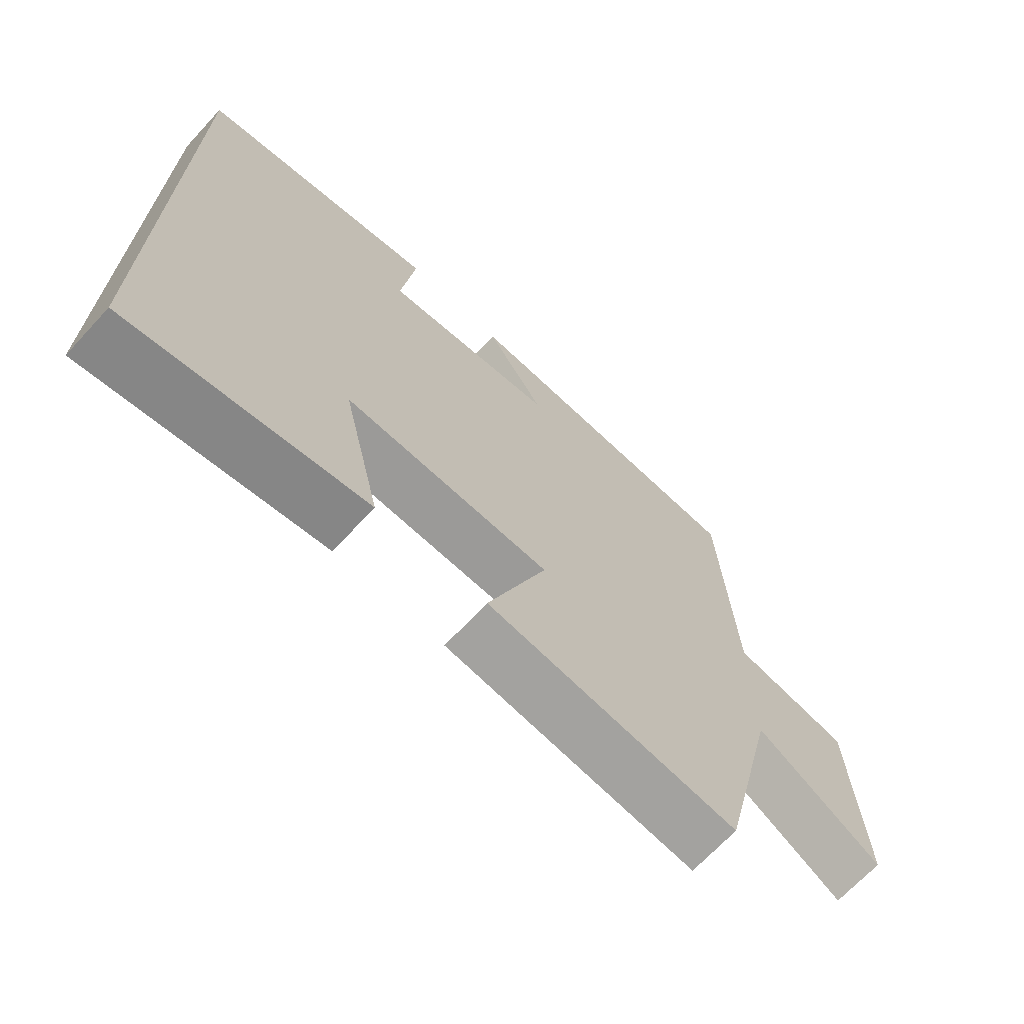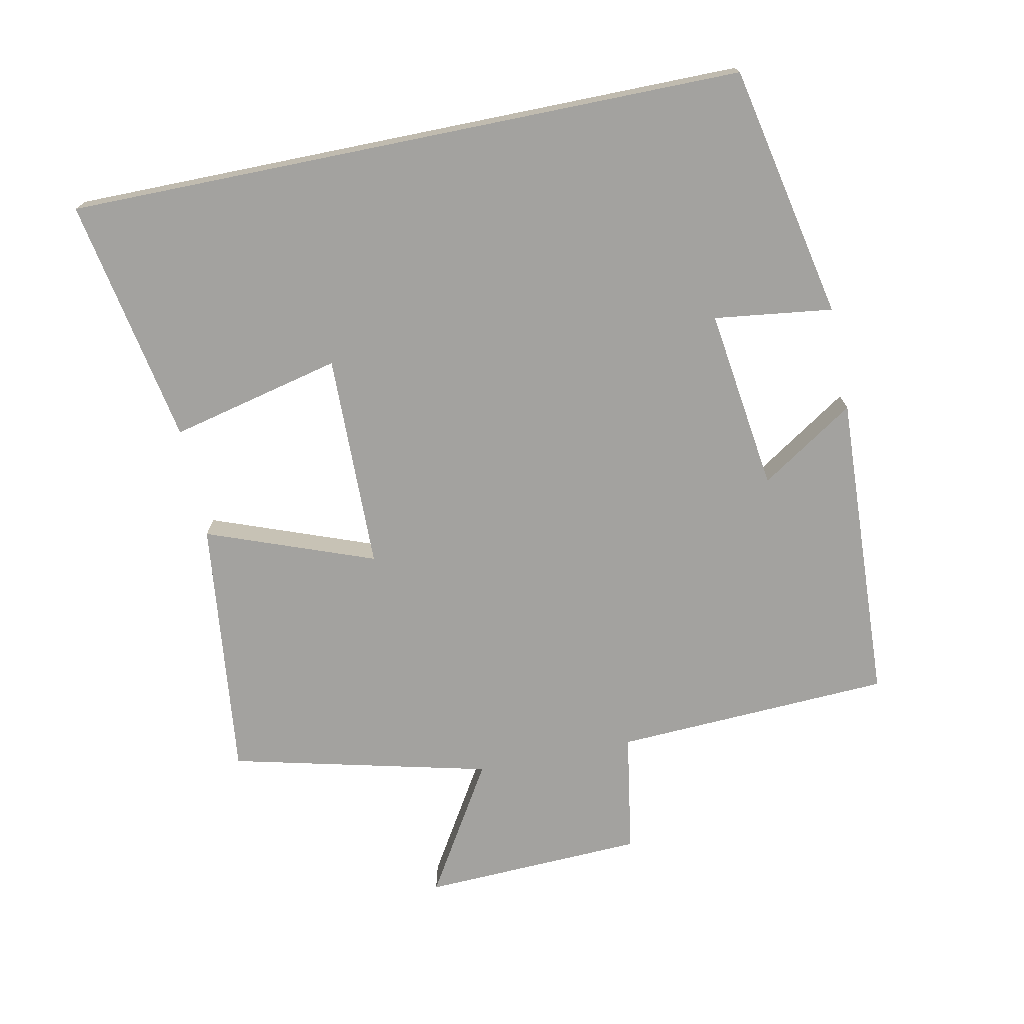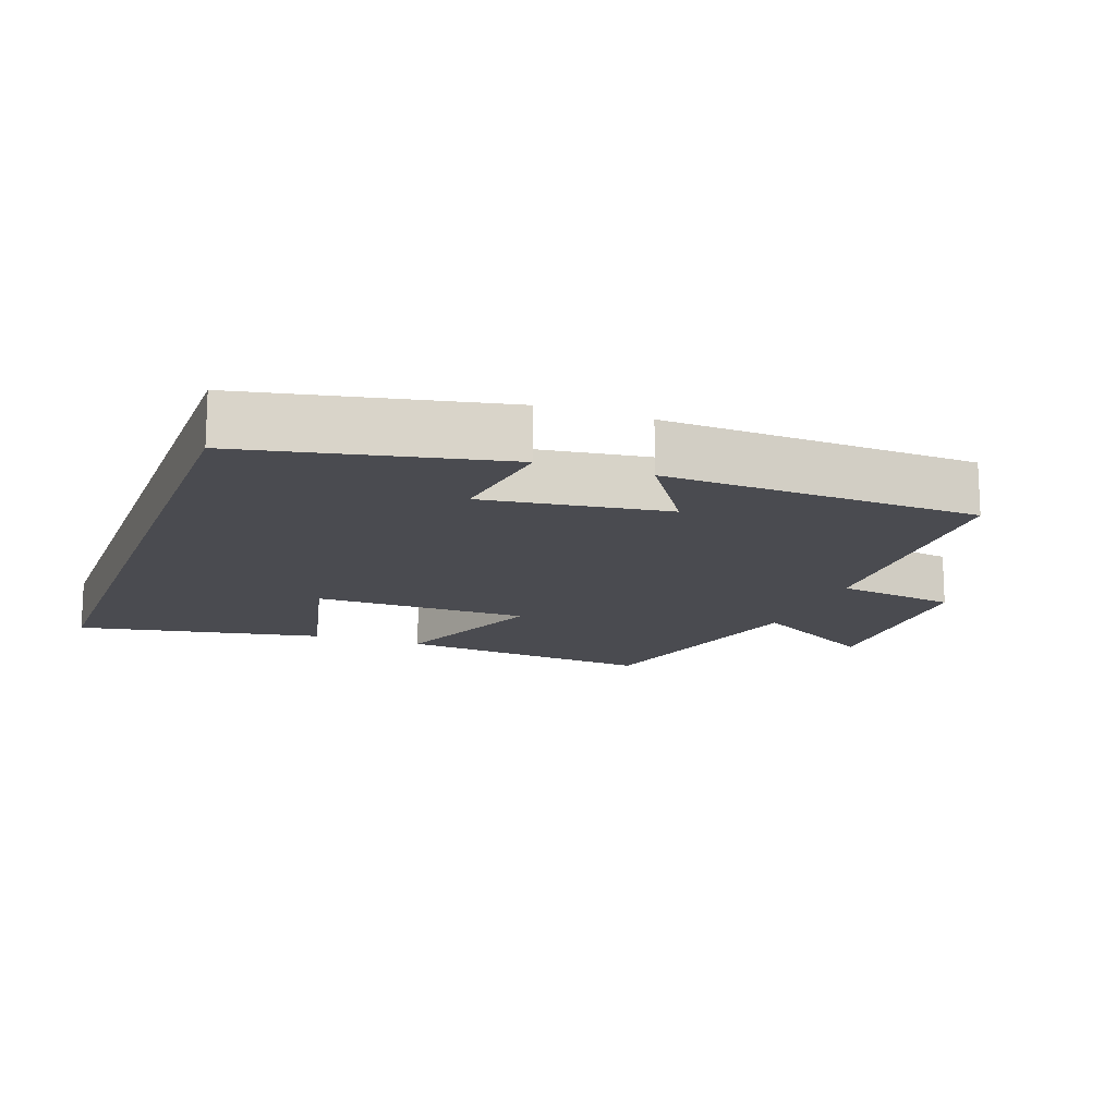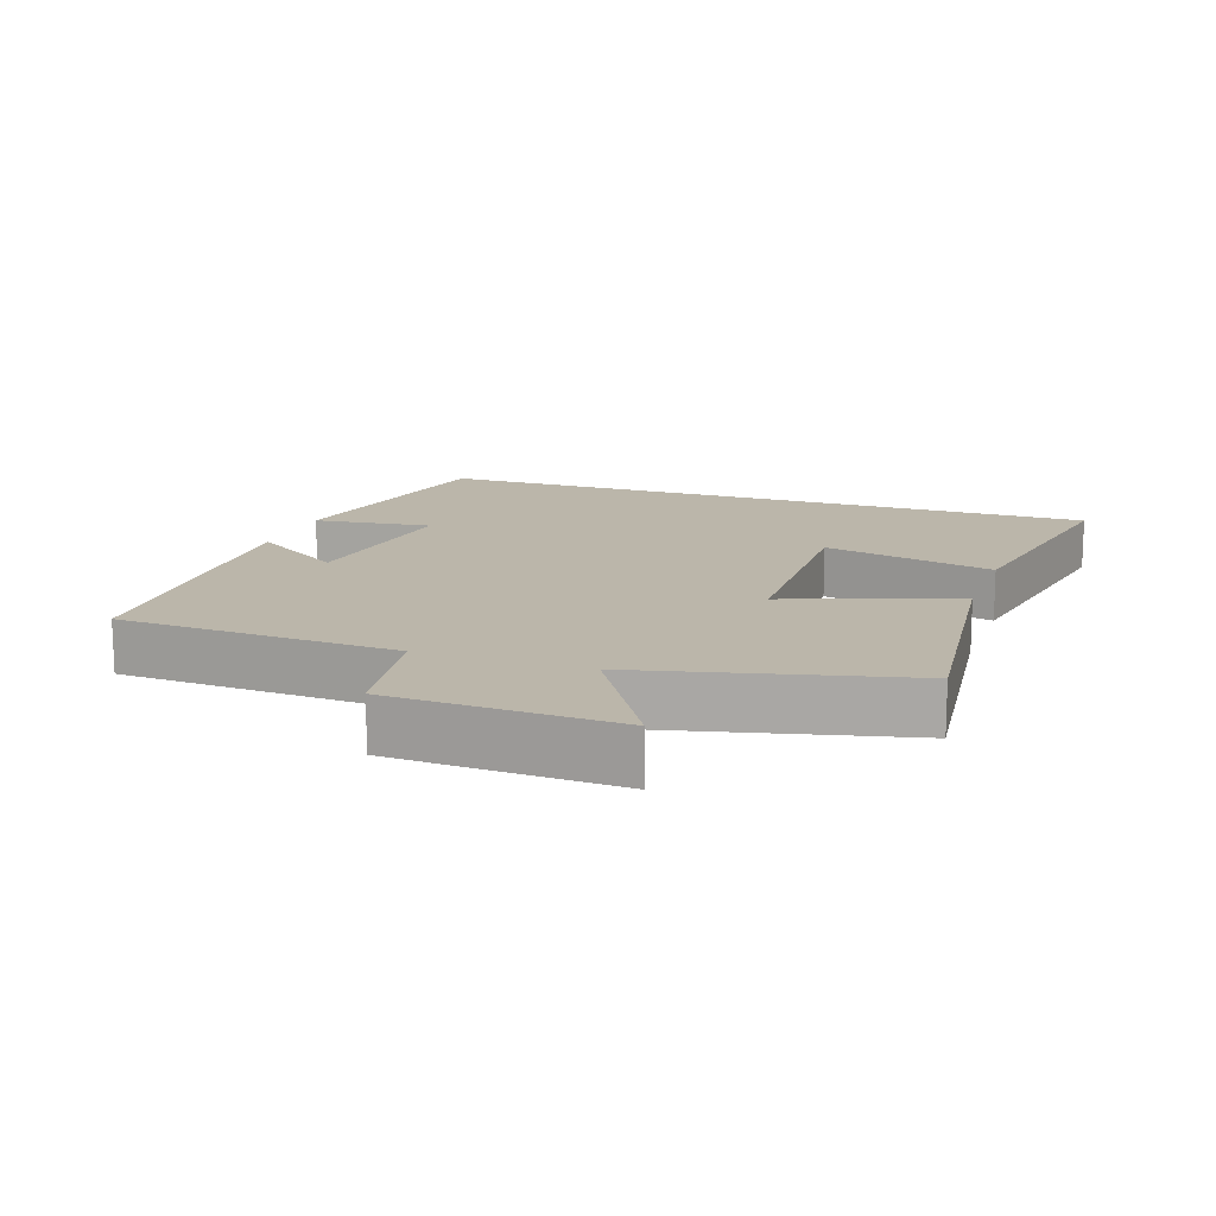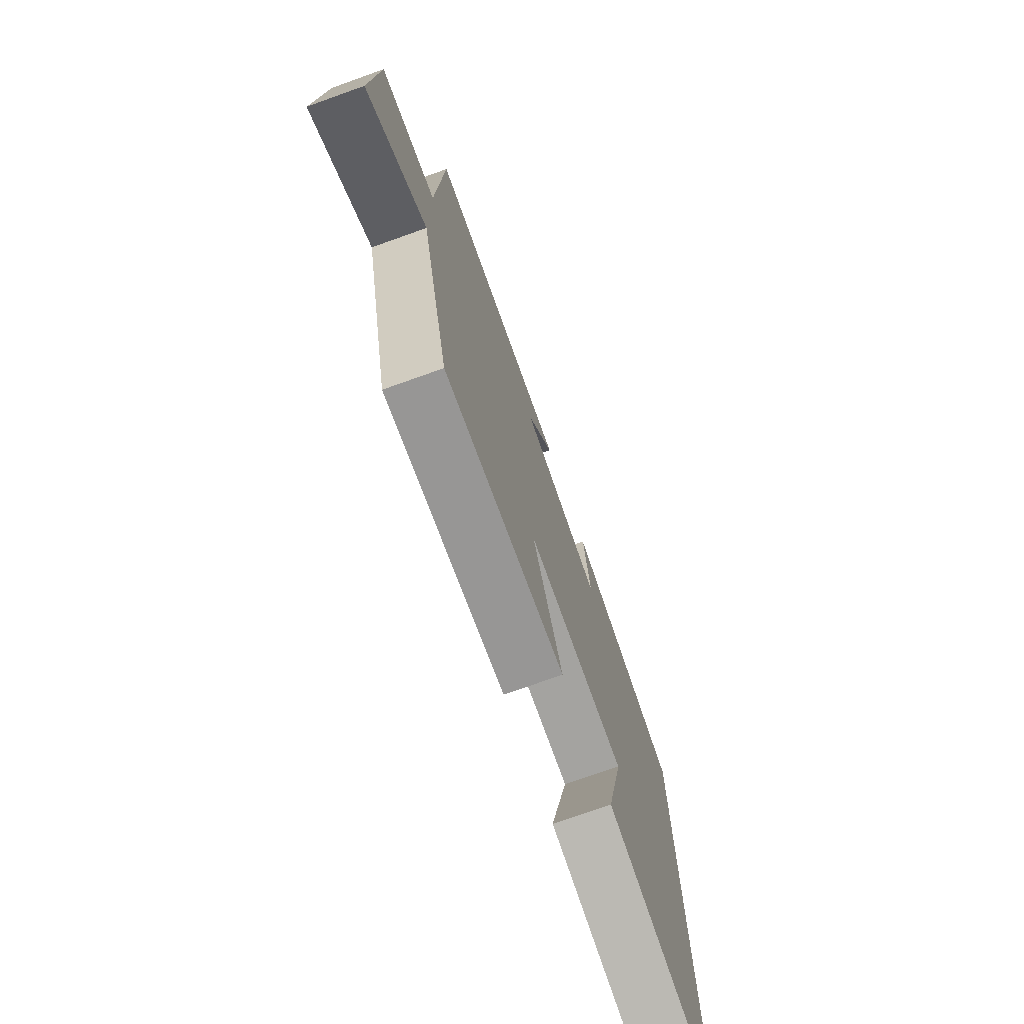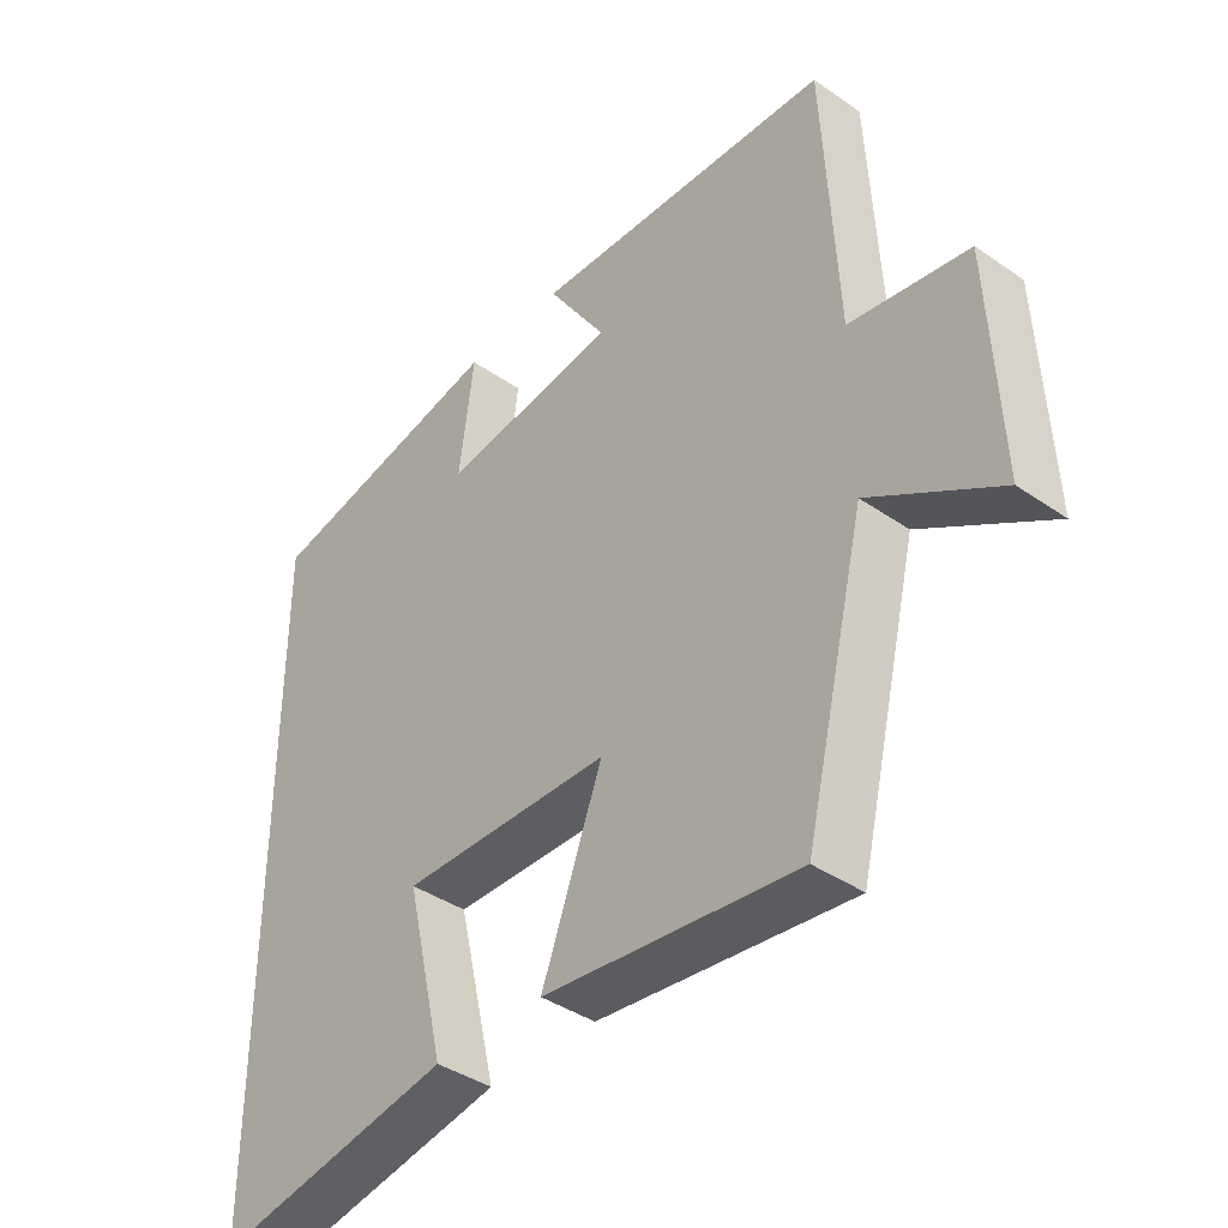
<metadata>
{"format":"obj","ext":"obj","renderer":"f3d","projection":"perspective","resolution":1024,"background":"white","views":[{"elev":-68.8,"azim":-42.9,"up":"+Z"},{"elev":-72.5,"azim":-78.5,"up":"+Y"},{"elev":-14.6,"azim":-20.1,"up":"+Y"},{"elev":14.1,"azim":109.2,"up":"+Y"},{"elev":-73.9,"azim":109.6,"up":"+Z"},{"elev":-40.0,"azim":49.5,"up":"+Z"}]}
</metadata>
<code>
v -0.5 0.07 0.423
v -0.13 0.07 0.5
v -0.152 0.07 0.327
v 0.114 0.07 0.363
v 0.024 0.07 0.5
v 0.48 0.07 0.479
v 0.5 0.07 0.074
v 0.678 0.07 0.045
v 0.692 0.07 -0.281
v 0.5 0.07 -0.164
v 0.408 0.07 -0.544
v 0.026 0.07 -0.5
v 0.117 0.07 -0.256
v -0.199 0.07 -0.25
v -0.14 0.07 -0.5
v -0.5 0.07 -0.566
v -0.5 0 0.423
v -0.13 0 0.5
v -0.152 0 0.327
v 0.114 0 0.363
v 0.024 0 0.5
v 0.48 0 0.479
v 0.5 0 0.074
v 0.678 0 0.045
v 0.692 0 -0.281
v 0.5 0 -0.164
v 0.408 0 -0.544
v 0.026 0 -0.5
v 0.117 0 -0.256
v -0.199 0 -0.25
v -0.14 0 -0.5
v -0.5 0 -0.566
f 14 15 16 1
f 13 14 1
f 10 11 12 13
f 10 13 1
f 7 8 9 10
f 6 7 10
f 5 6 10
f 4 5 10
f 3 4 10
f 3 10 1
f 1 2 3
f 17 32 31 30
f 17 30 29
f 29 28 27 26
f 17 29 26
f 26 25 24 23
f 26 23 22
f 26 22 21
f 26 21 20
f 26 20 19
f 17 26 19
f 19 18 17
f 1 17 18 2
f 2 18 19 3
f 3 19 20 4
f 4 20 21 5
f 5 21 22 6
f 6 22 23 7
f 7 23 24 8
f 8 24 25 9
f 9 25 26 10
f 10 26 27 11
f 11 27 28 12
f 12 28 29 13
f 13 29 30 14
f 14 30 31 15
f 15 31 32 16
f 16 32 17 1

</code>
